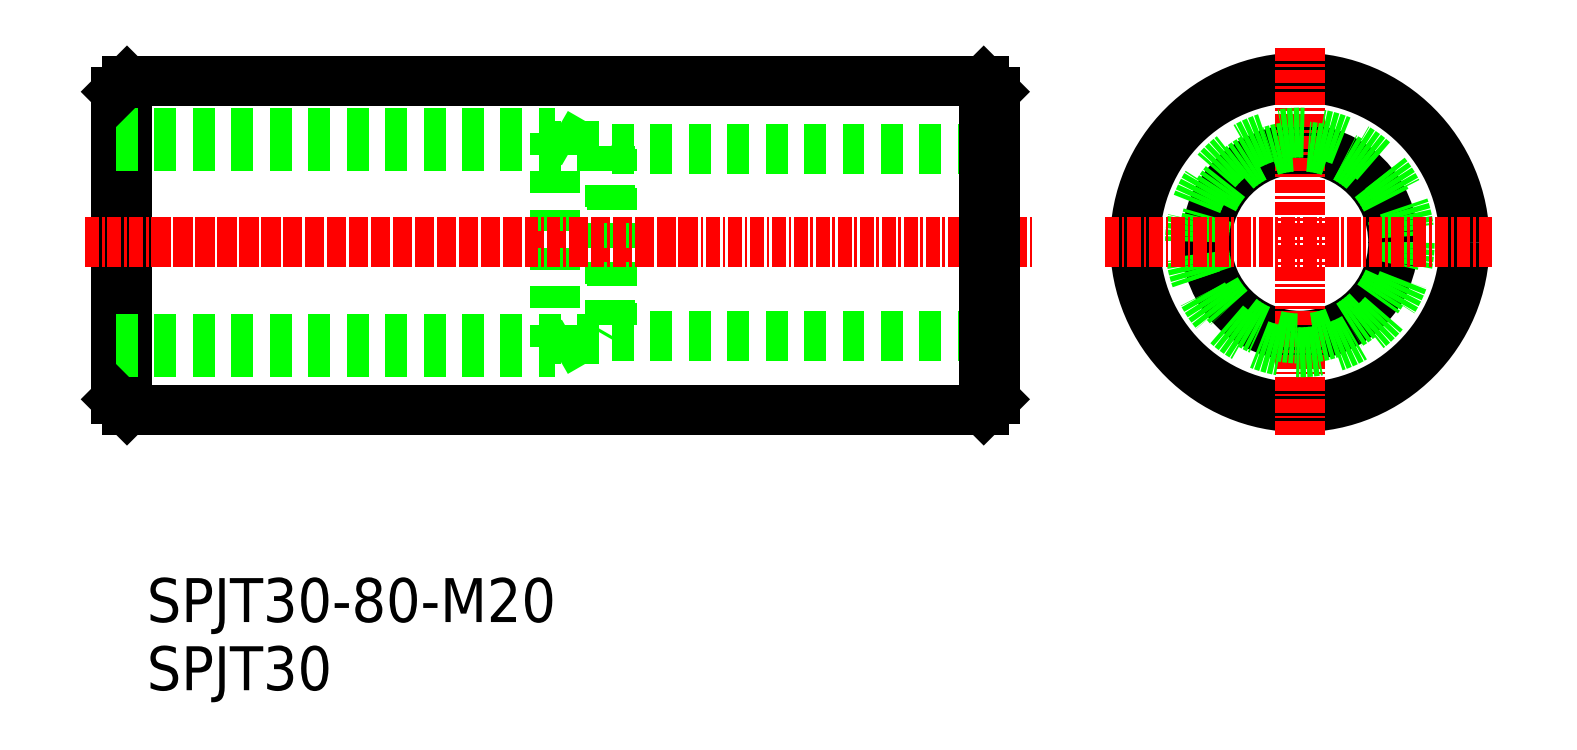
<metadata>
{"format":"dxf","ext":"dxf","renderer":"ezdxf+matplotlib","layout":"modelspace","background":"white","min_lineweight":24,"dpi":150}
</metadata>
<code>
0
SECTION
2
ENTITIES
0
LINE
8
0
10
303
20
151.4
30
0
11
381
21
151.4
31
0
0
LINE
8
0
10
303
20
121.4
30
0
11
381
21
121.4
31
0
0
LINE
8
0
10
347.2
20
145.2
30
0
11
382
21
145.2
31
0
0
LINE
8
0
10
347.2
20
128.2
30
0
11
382
21
128.2
31
0
0
LINE
8
CENTER
10
299.8
20
136.7
30
0
11
385.5
21
136.7
31
0
0
LINE
8
0
10
302
20
150.4
30
0
11
302
21
122.4
31
0
0
LINE
8
0
10
303
20
151.4
30
0
11
303
21
121.4
31
0
0
LINE
8
0
10
347.2
20
145.2
30
0
11
347.2
21
128.2
31
0
0
LINE
8
0
10
302
20
146.7
30
0
11
302
21
126.7
31
0
0
LINE
8
0
10
347
20
145.5
30
0
11
347
21
128
31
0
0
LINE
8
0
10
342
20
146.7
30
0
11
342
21
126.7
31
0
0
TEXT
8
0
10
304.8
20
95.96
30
0
40
4
1
SPJT30
0
TEXT
8
0
10
304.8
20
102.2
30
0
40
4
1
SPJT30-80-M20
0
LINE
8
0
10
302
20
126.7
30
0
11
342
21
126.7
31
0
0
LINE
8
0
10
302
20
128
30
0
11
347
21
128
31
0
0
LINE
8
0
10
303
20
121.4
30
0
11
302
21
122.4
31
0
0
LINE
8
0
10
342
20
126.7
30
0
11
344.2
21
128
31
0
0
LINE
8
0
10
347
20
128
30
0
11
347.2
21
128.2
31
0
0
LINE
8
CENTER
10
299.3
20
136.7
30
0
11
354
21
136.7
31
0
0
LINE
8
0
10
302
20
146.7
30
0
11
342
21
146.7
31
0
0
LINE
8
0
10
302
20
145.5
30
0
11
347
21
145.5
31
0
0
LINE
8
0
10
302
20
150.4
30
0
11
303
21
151.4
31
0
0
LINE
8
0
10
342
20
146.7
30
0
11
344.2
21
145.5
31
0
0
LINE
8
0
10
322.5
20
151.4
30
0
11
322.5
21
151.4
31
0
0
LINE
8
0
10
342
20
151.4
30
0
11
342
21
151.4
31
0
0
LINE
8
0
10
347
20
145.5
30
0
11
347.2
21
145.2
31
0
0
LINE
8
0
10
382
20
150.4
30
0
11
382
21
122.4
31
0
0
LINE
8
0
10
381
20
151.4
30
0
11
381
21
121.4
31
0
0
CIRCLE
8
0
10
409.8
20
136.7
30
0
40
15
0
CIRCLE
8
0
10
409.8
20
136.7
30
0
40
8.5
0
LINE
8
CENTER
10
409.8
20
154.5
30
0
11
409.8
21
119
31
0
0
CIRCLE
8
0
10
409.8
20
136.7
30
0
40
10
0
CIRCLE
8
0
10
409.8
20
136.7
30
0
40
8.75
0
LINE
8
0
10
382
20
122.4
30
0
11
381
21
121.4
31
0
0
LINE
8
CENTER
10
392.1
20
136.7
30
0
11
427.6
21
136.7
31
0
0
LINE
8
0
10
381
20
151.4
30
0
11
382
21
150.4
31
0
0
ENDSEC
0
EOF

</code>
